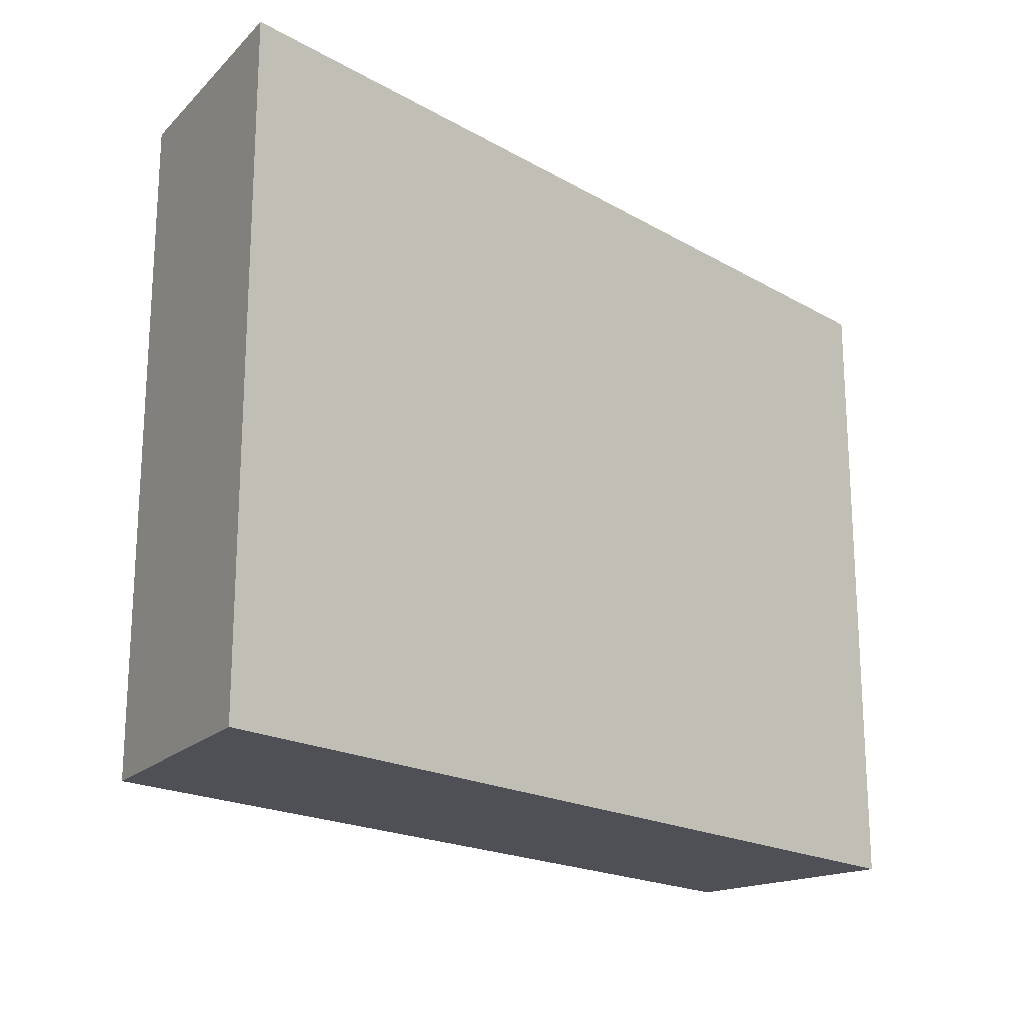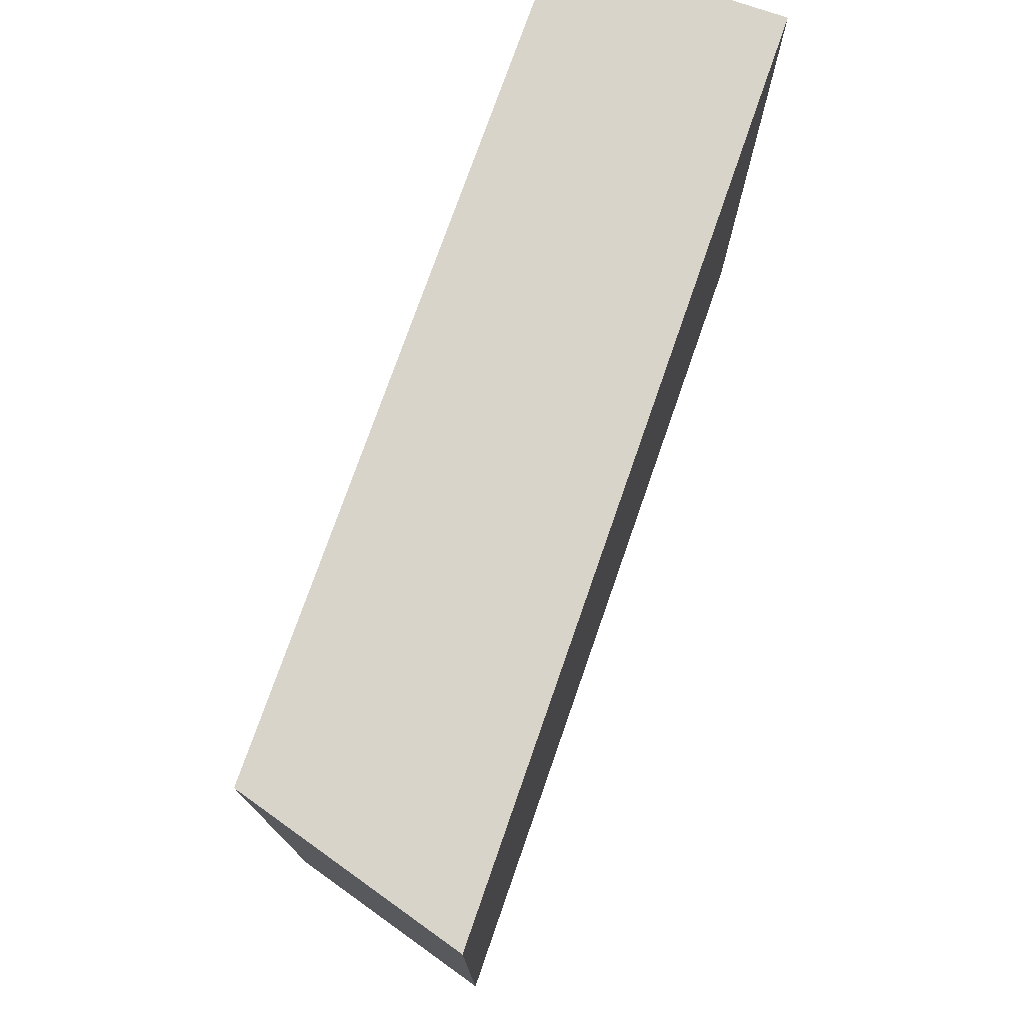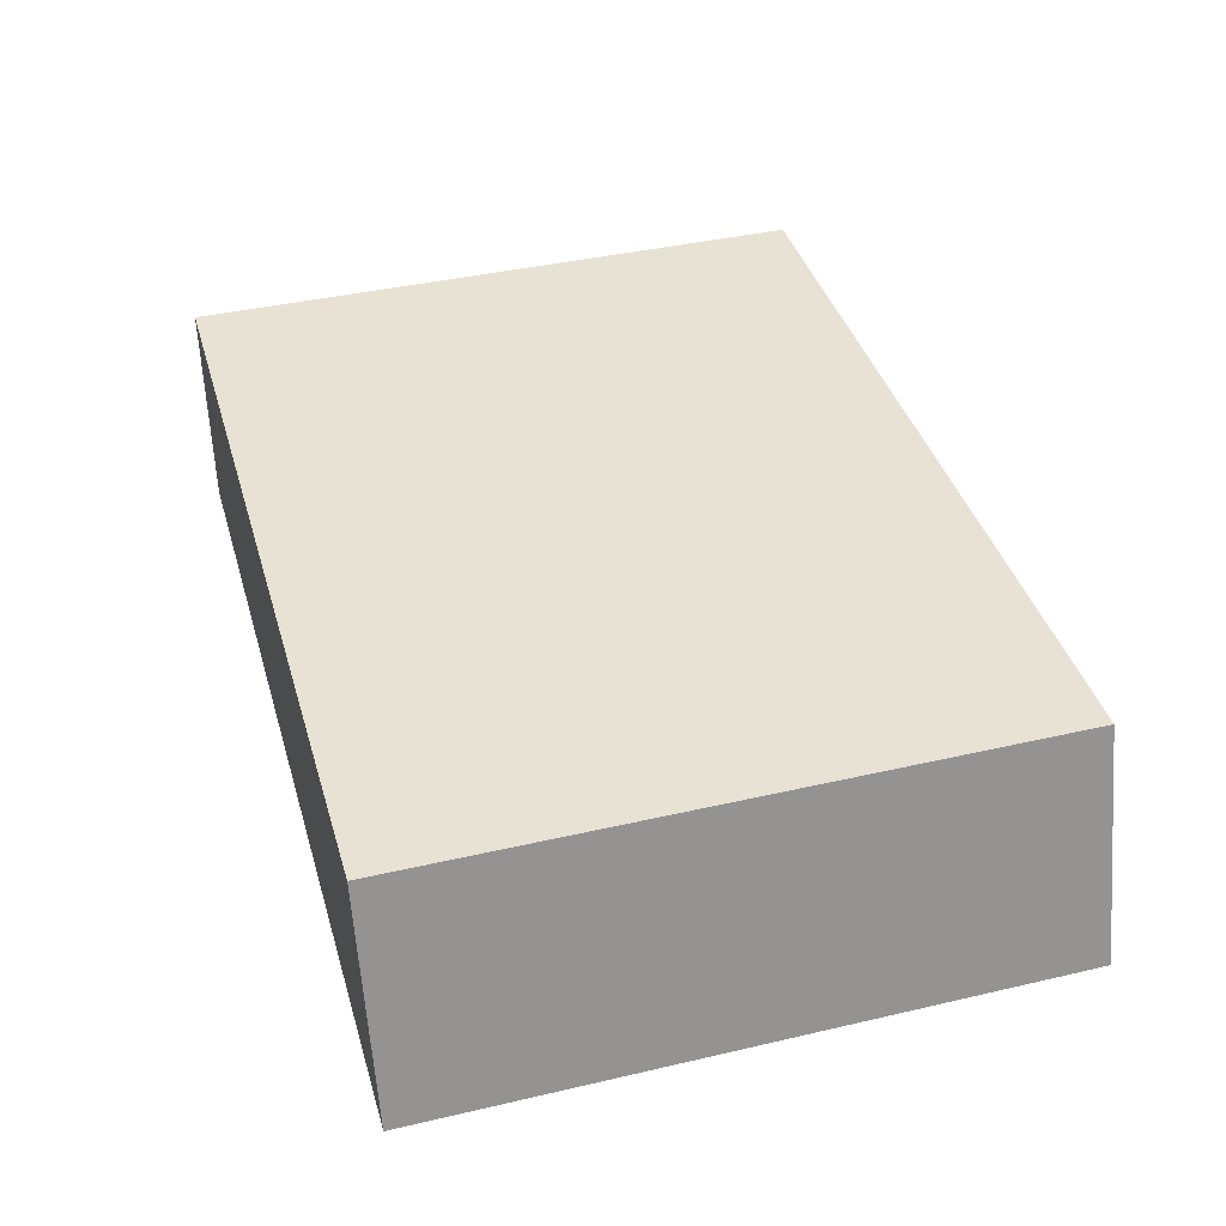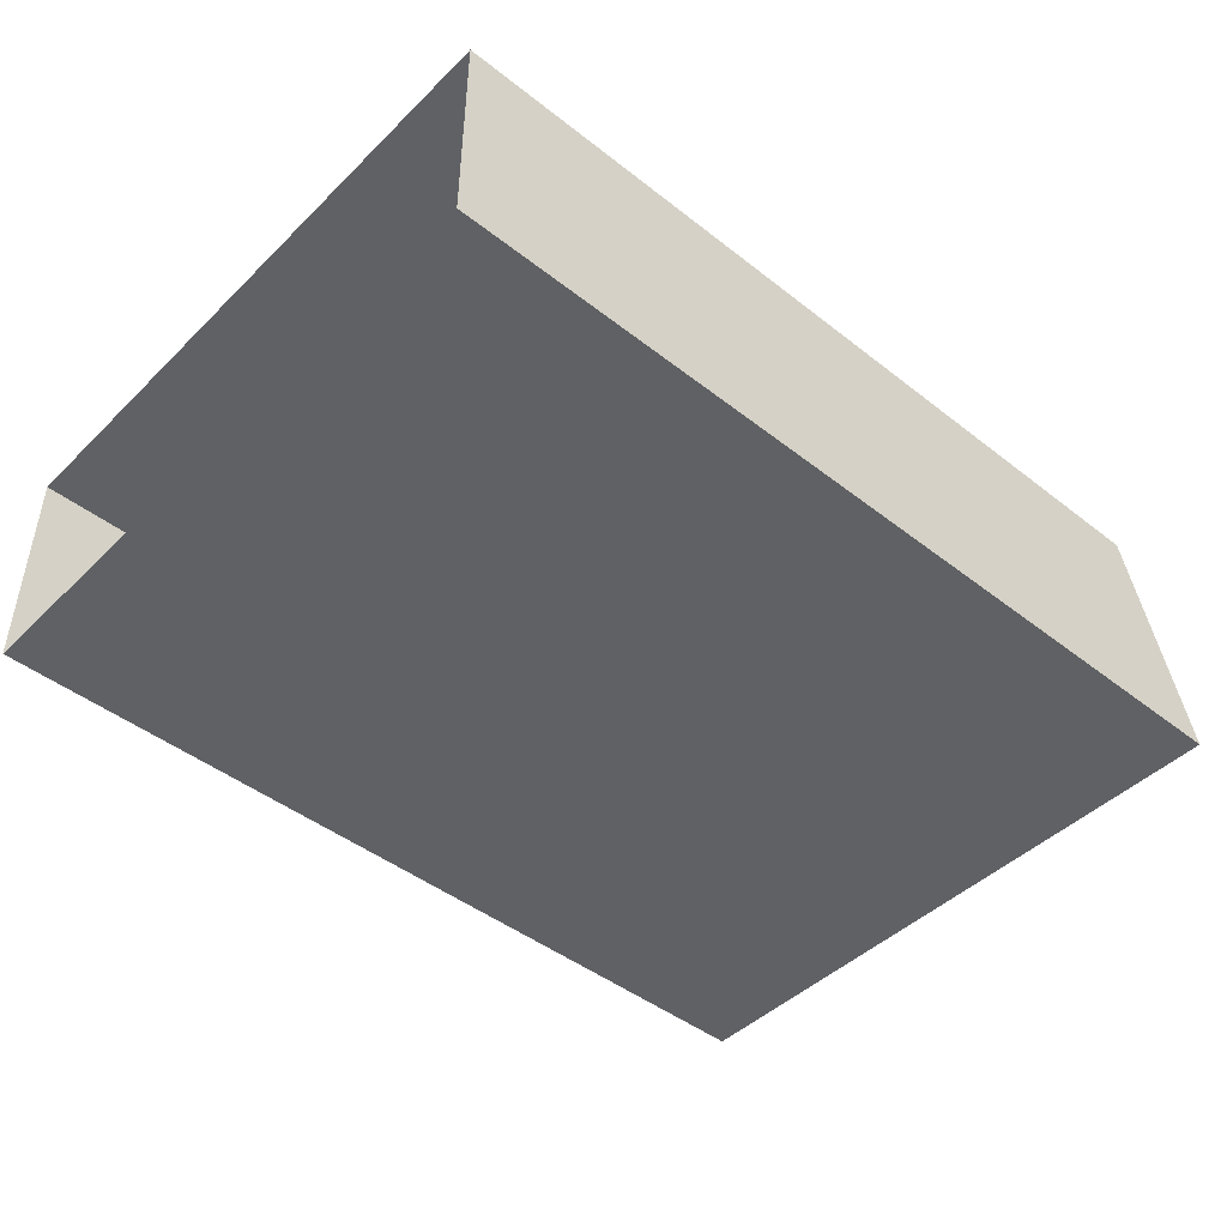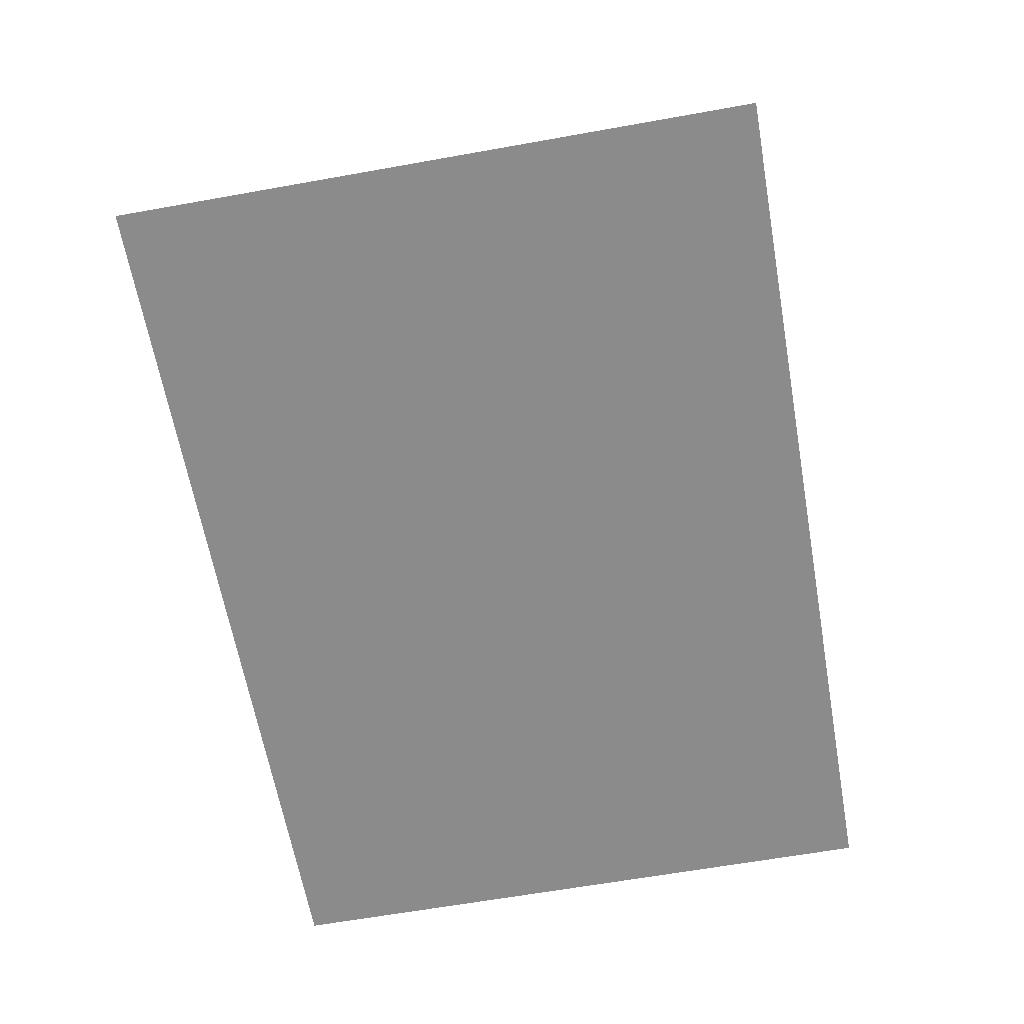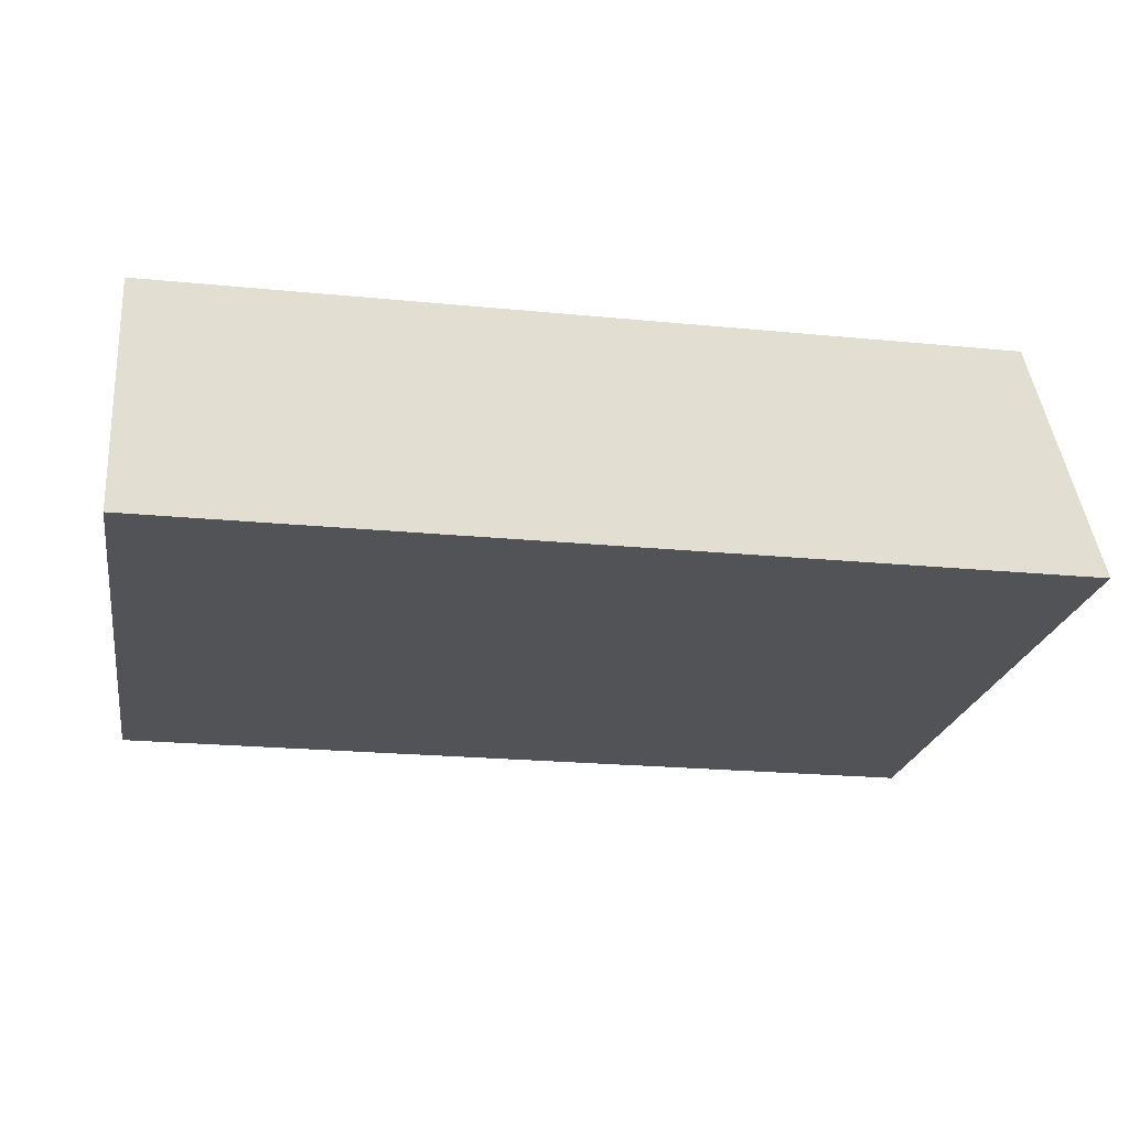
<metadata>
{"format":"obj","ext":"obj","renderer":"f3d","projection":"perspective","resolution":1024,"background":"white","views":[{"elev":-19.3,"azim":-46.8,"up":"+Z"},{"elev":75.2,"azim":-70.8,"up":"+Z"},{"elev":39.9,"azim":-106.0,"up":"+Y"},{"elev":-45.4,"azim":138.0,"up":"+Y"},{"elev":-64.0,"azim":-79.8,"up":"+Y"},{"elev":-22.3,"azim":170.4,"up":"+Y"}]}
</metadata>
<code>
g pb_Mesh-143358
v -1.455 3.815e-08 0.525
v 0.007136 1.144e-07 -0.525
v -1.455 1.144e-07 -0.525
v 0.007136 3.815e-08 0.525
v -1.347 0.3688 0.525
v 0.007136 0.3688 -0.525
v 0.007136 0.3688 0.525
v -1.347 0.3688 -0.525
v -1.455 3.815e-08 0.525
v 0.007136 0.3688 0.525
v 0.007136 3.815e-08 0.525
v -1.347 0.3688 0.525
v 0.007136 1.144e-07 -0.525
v -1.347 0.3688 -0.525
v -1.455 1.144e-07 -0.525
v 0.007136 0.3688 -0.525
v -1.455 1.144e-07 -0.525
v -1.347 0.3688 0.525
v -1.455 3.815e-08 0.525
v -1.347 0.3688 -0.525
g pb_Mesh-143358_0
f 3 2 1
f 4 1 2
f 7 6 5
f 8 5 6
f 11 10 9
f 12 9 10
f 15 14 13
f 16 13 14
f 19 18 17
f 20 17 18

</code>
